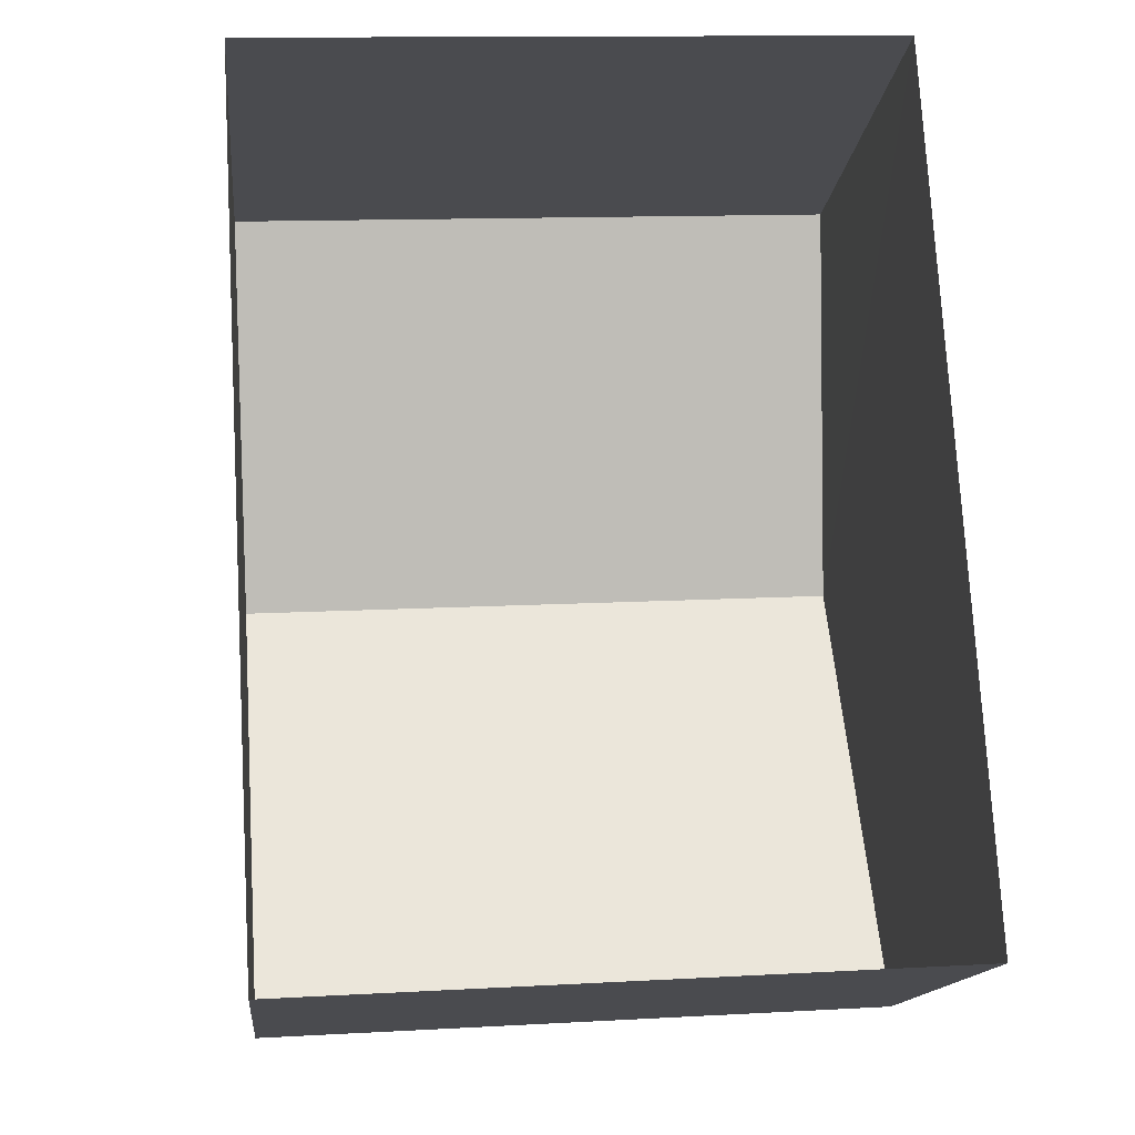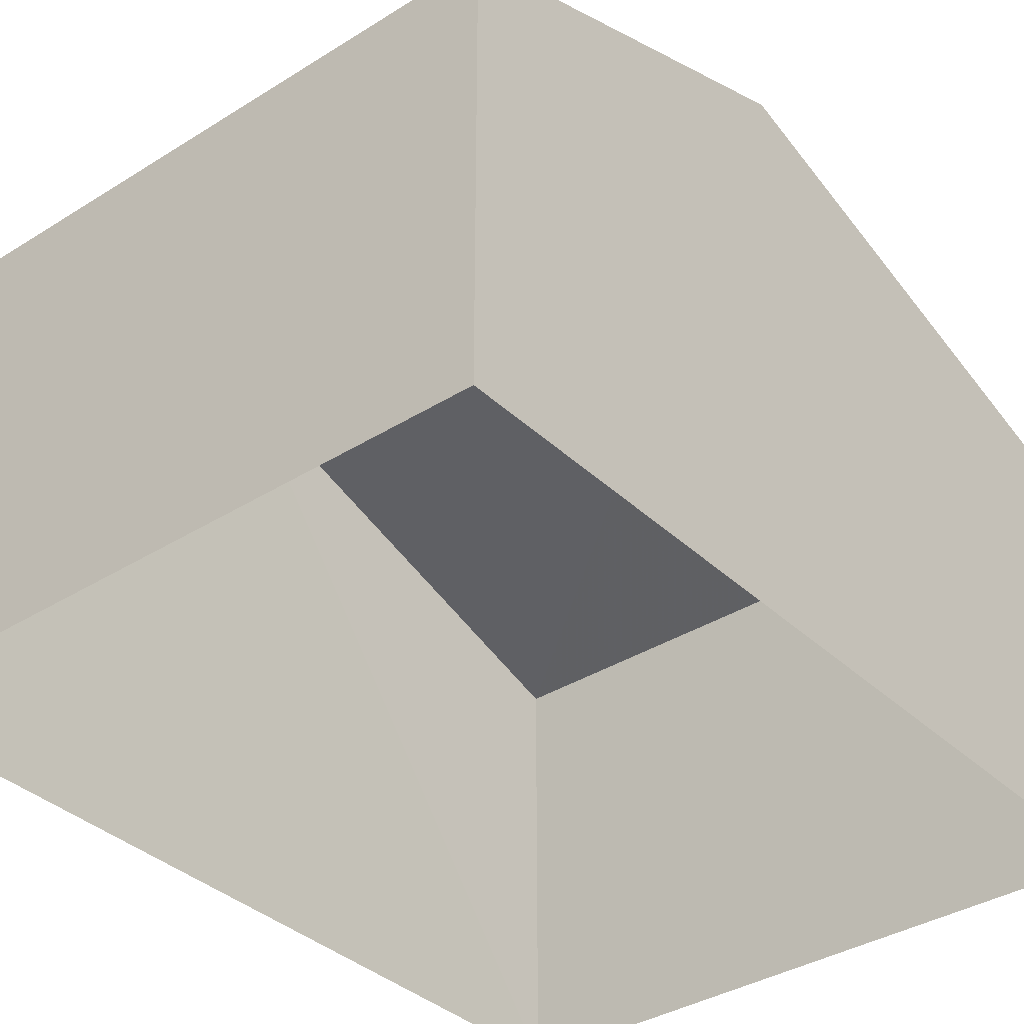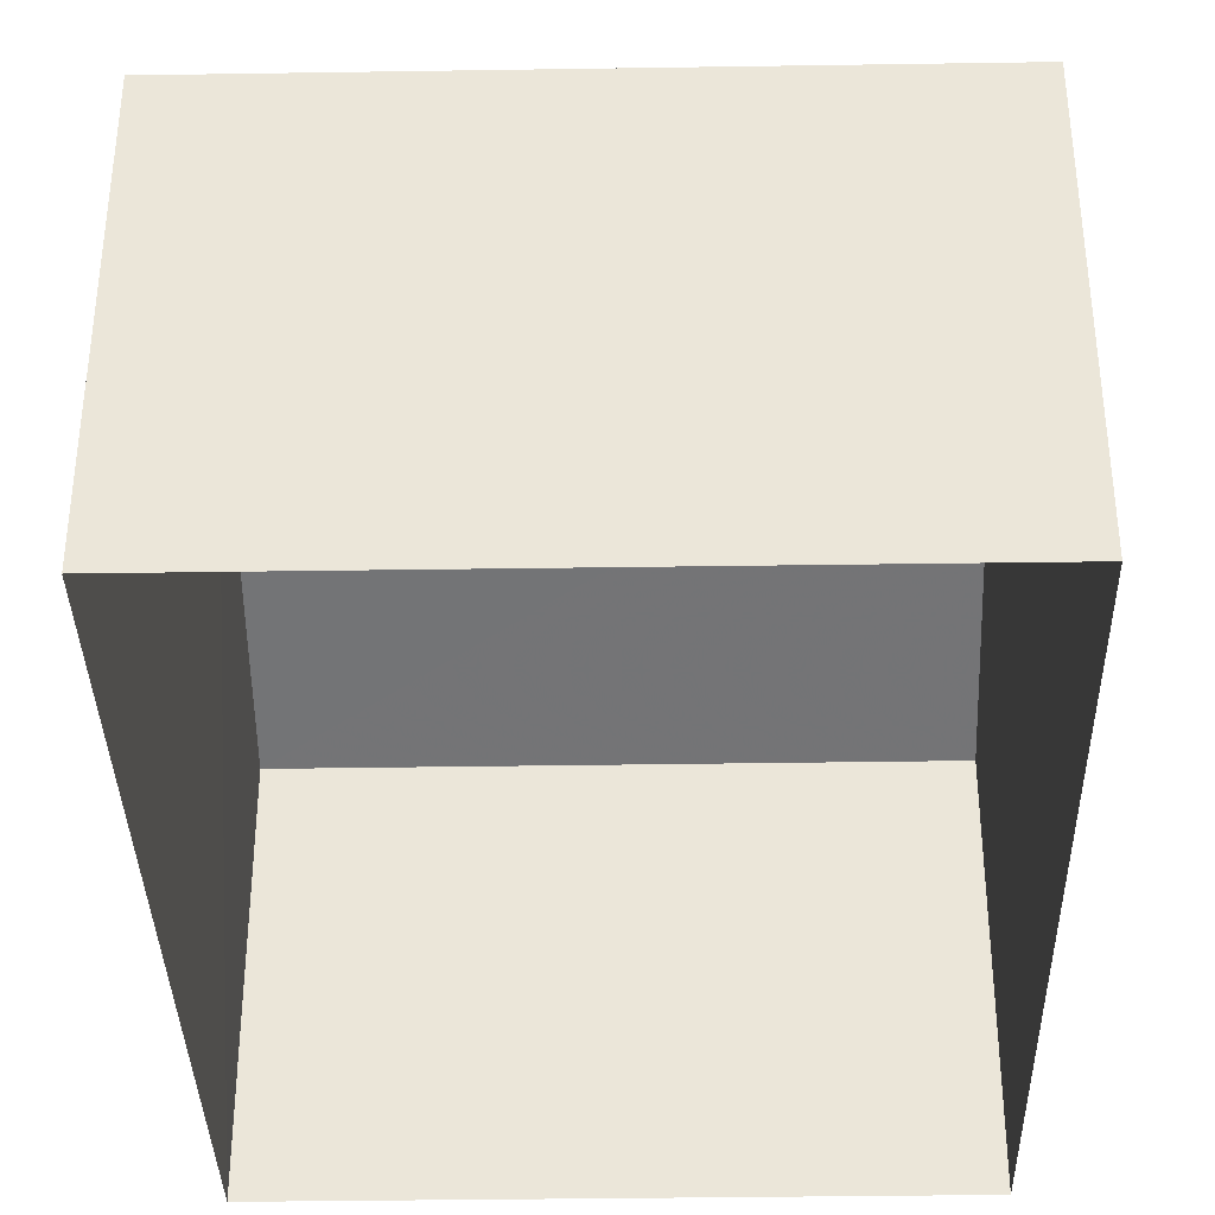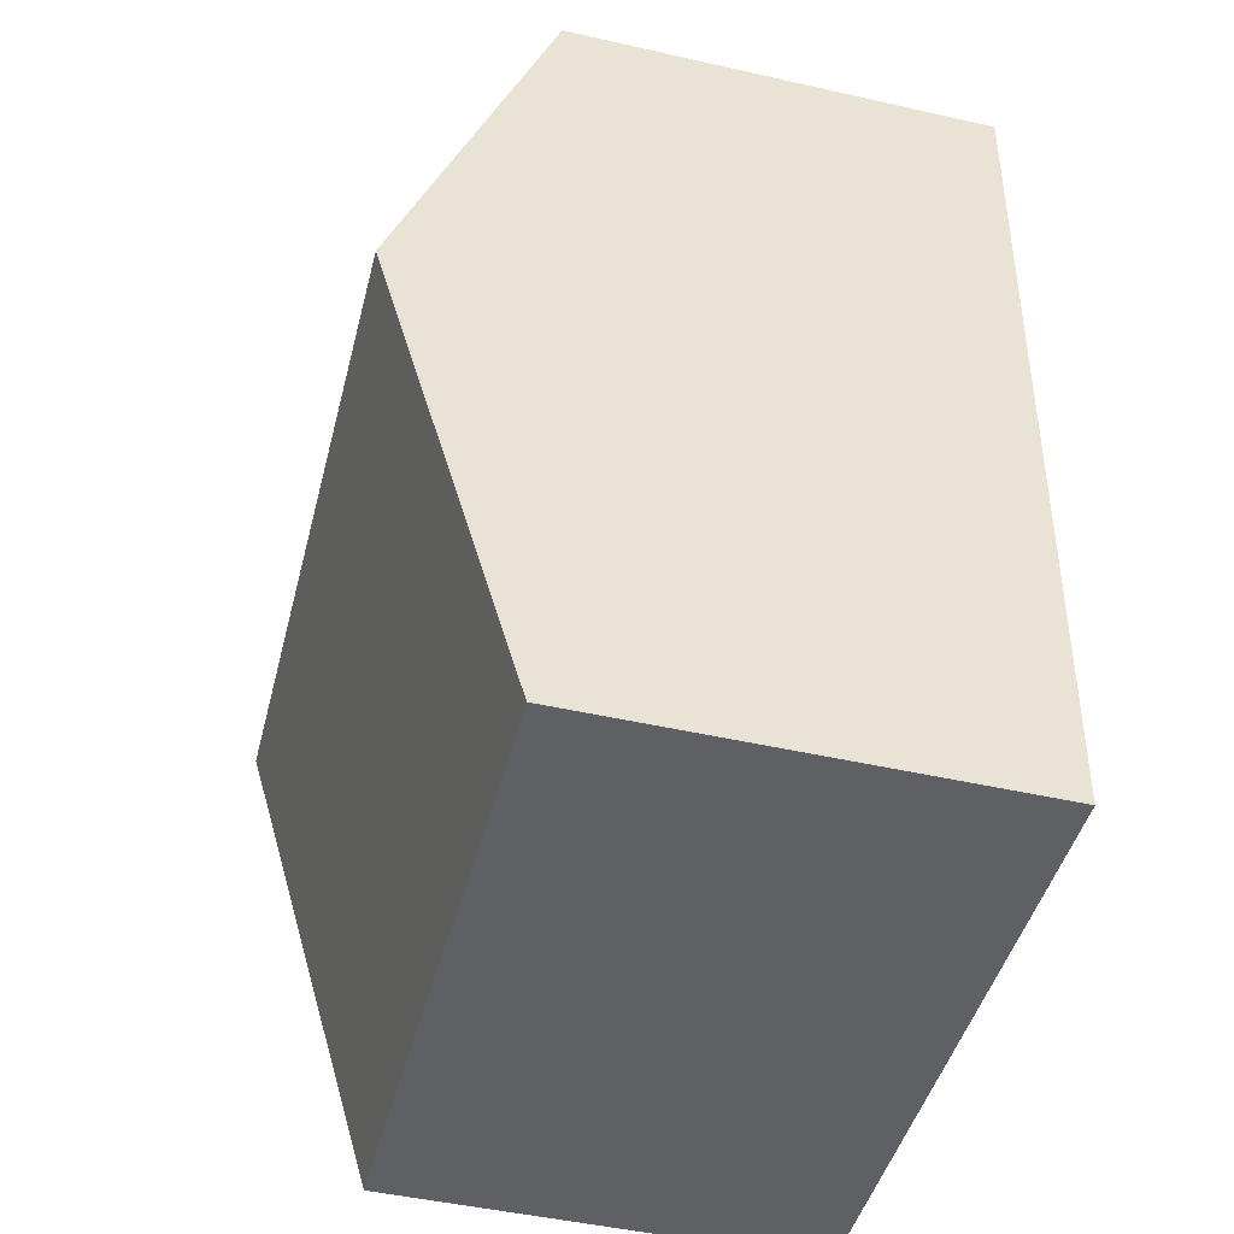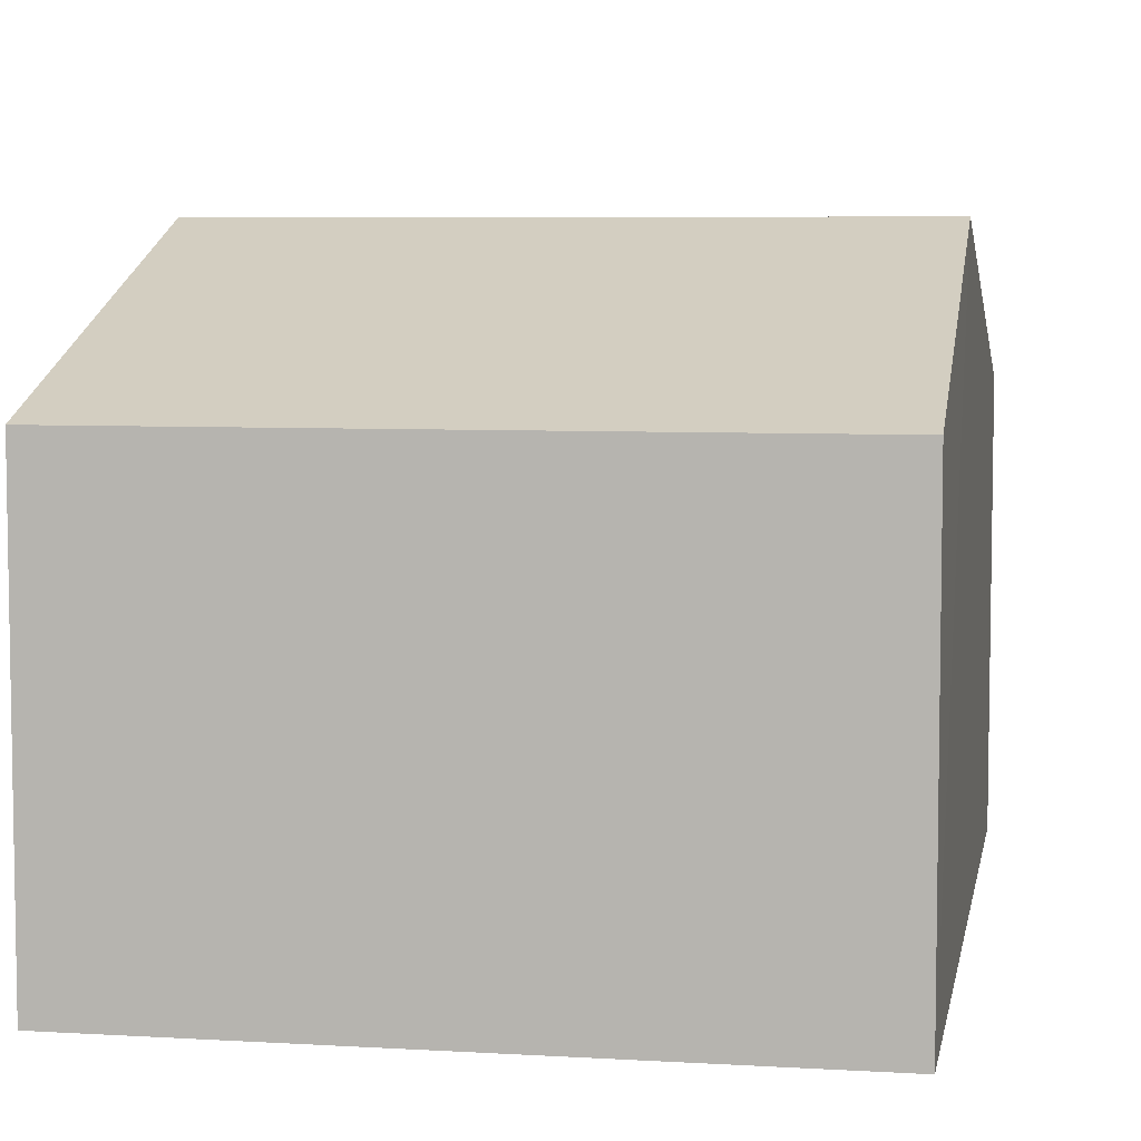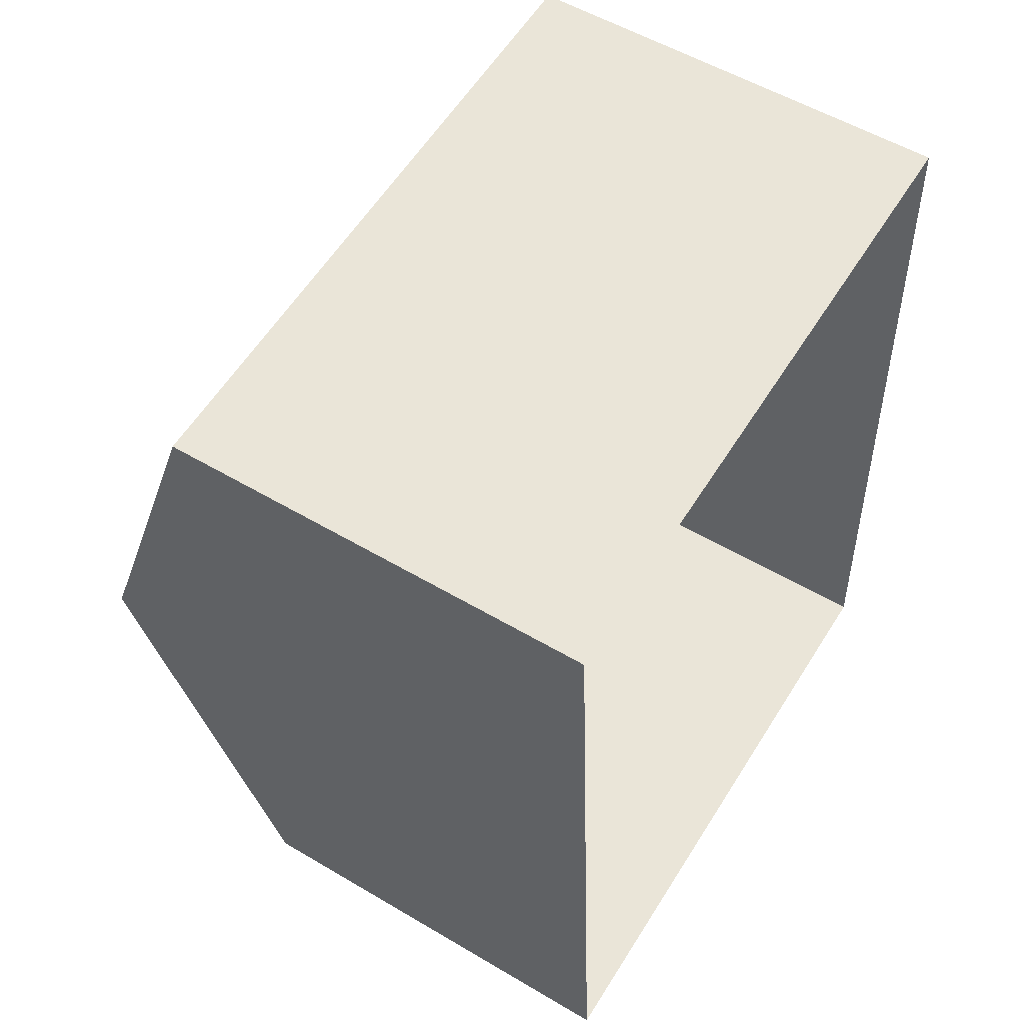
<metadata>
{"format":"obj","ext":"obj","renderer":"f3d","projection":"perspective","resolution":1024,"background":"white","views":[{"elev":-14.9,"azim":173.8,"up":"+Y"},{"elev":-36.3,"azim":-143.9,"up":"+Z"},{"elev":-36.2,"azim":-2.1,"up":"+Z"},{"elev":-48.4,"azim":75.8,"up":"+Y"},{"elev":6.2,"azim":-173.2,"up":"+Z"},{"elev":54.8,"azim":122.0,"up":"+Y"}]}
</metadata>
<code>
v -3.733e+05 -1.043e+05 26.69
v -3.733e+05 -1.043e+05 26.69
v -3.733e+05 -1.043e+05 26.69
v -3.733e+05 -1.043e+05 26.69
v -3.733e+05 -1.043e+05 31.32
v -3.733e+05 -1.043e+05 30.15
v -3.733e+05 -1.043e+05 31.32
v -3.733e+05 -1.043e+05 30.15
v -3.733e+05 -1.043e+05 30.15
v -3.733e+05 -1.043e+05 30.15
f 1 2 3
f 1 4 2
f 5 6 7
f 5 8 6
f 7 9 5
f 7 10 9
f 8 3 2
f 6 8 2
f 9 1 5
f 1 3 5
f 3 8 5
f 6 2 7
f 2 4 7
f 4 10 7
f 9 4 1
f 9 10 4

</code>
